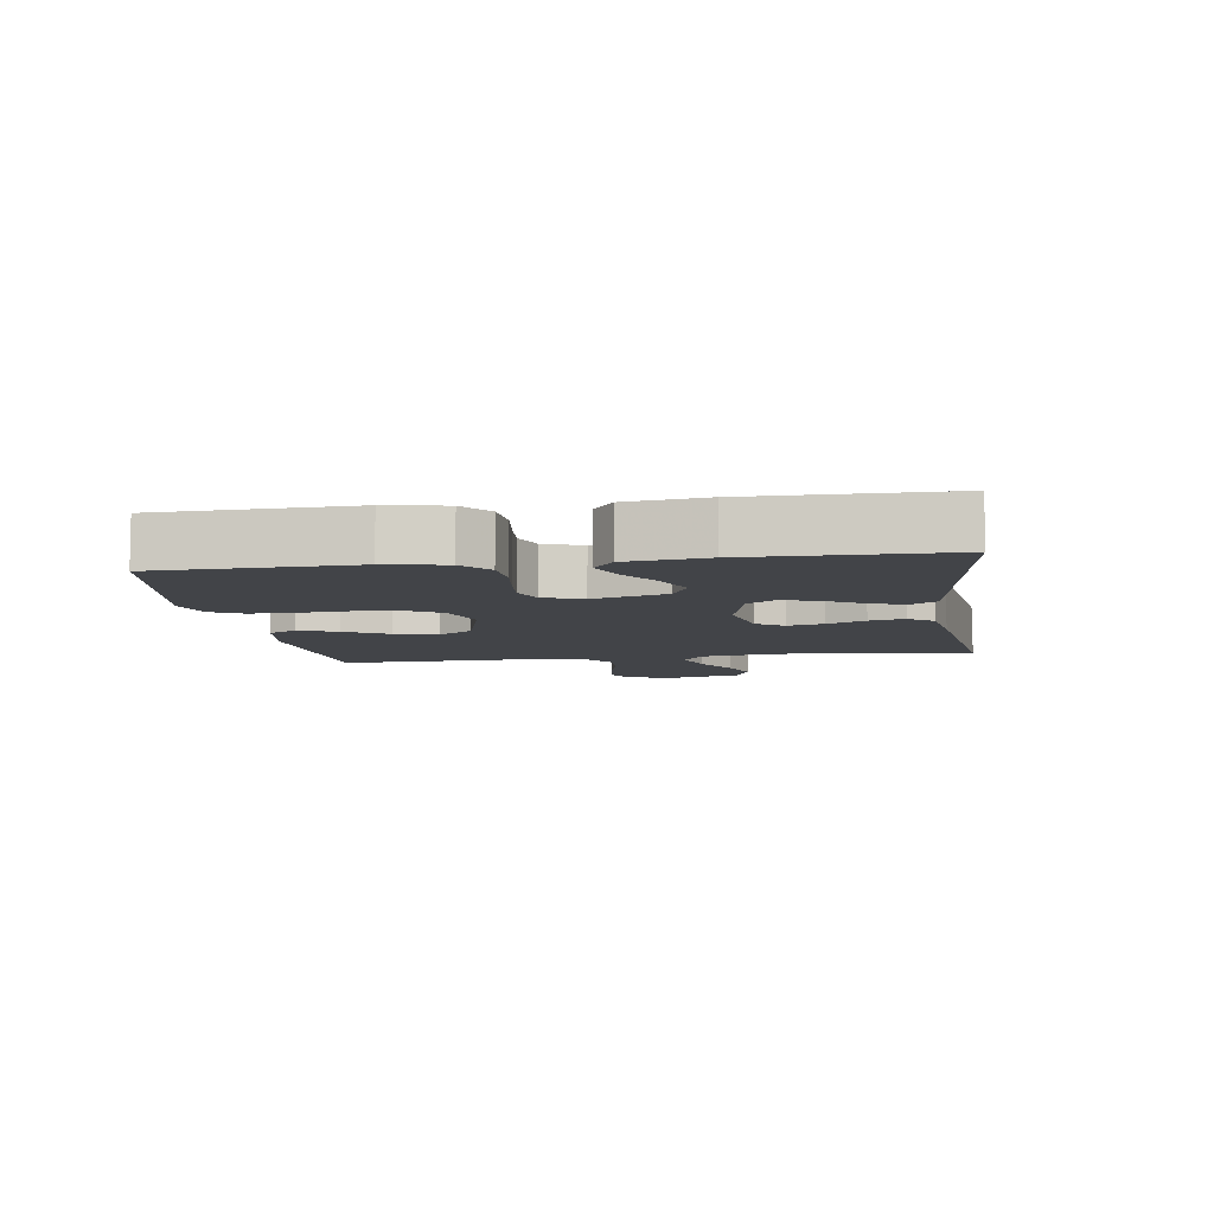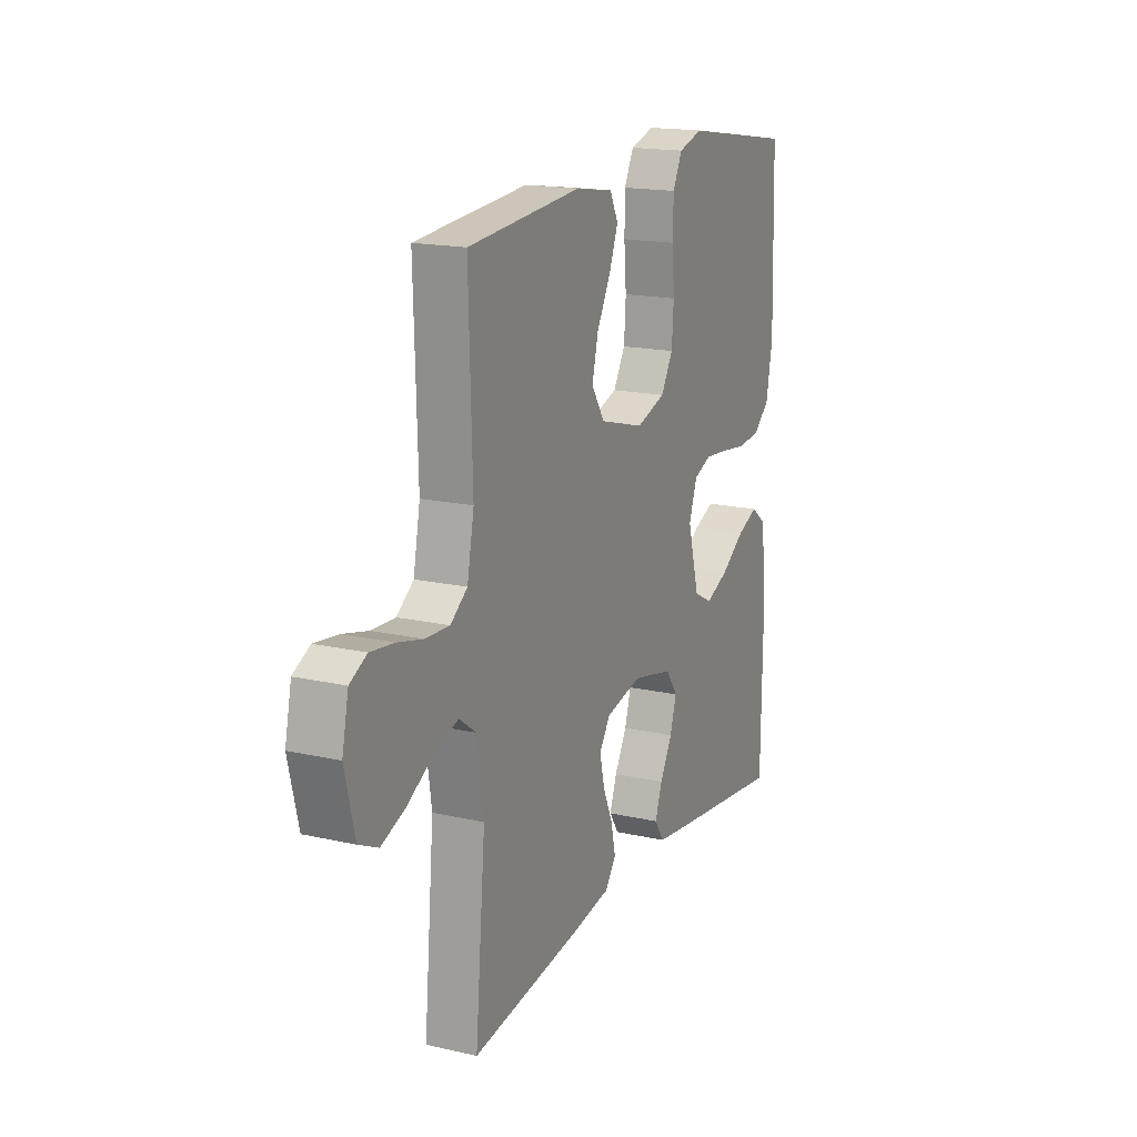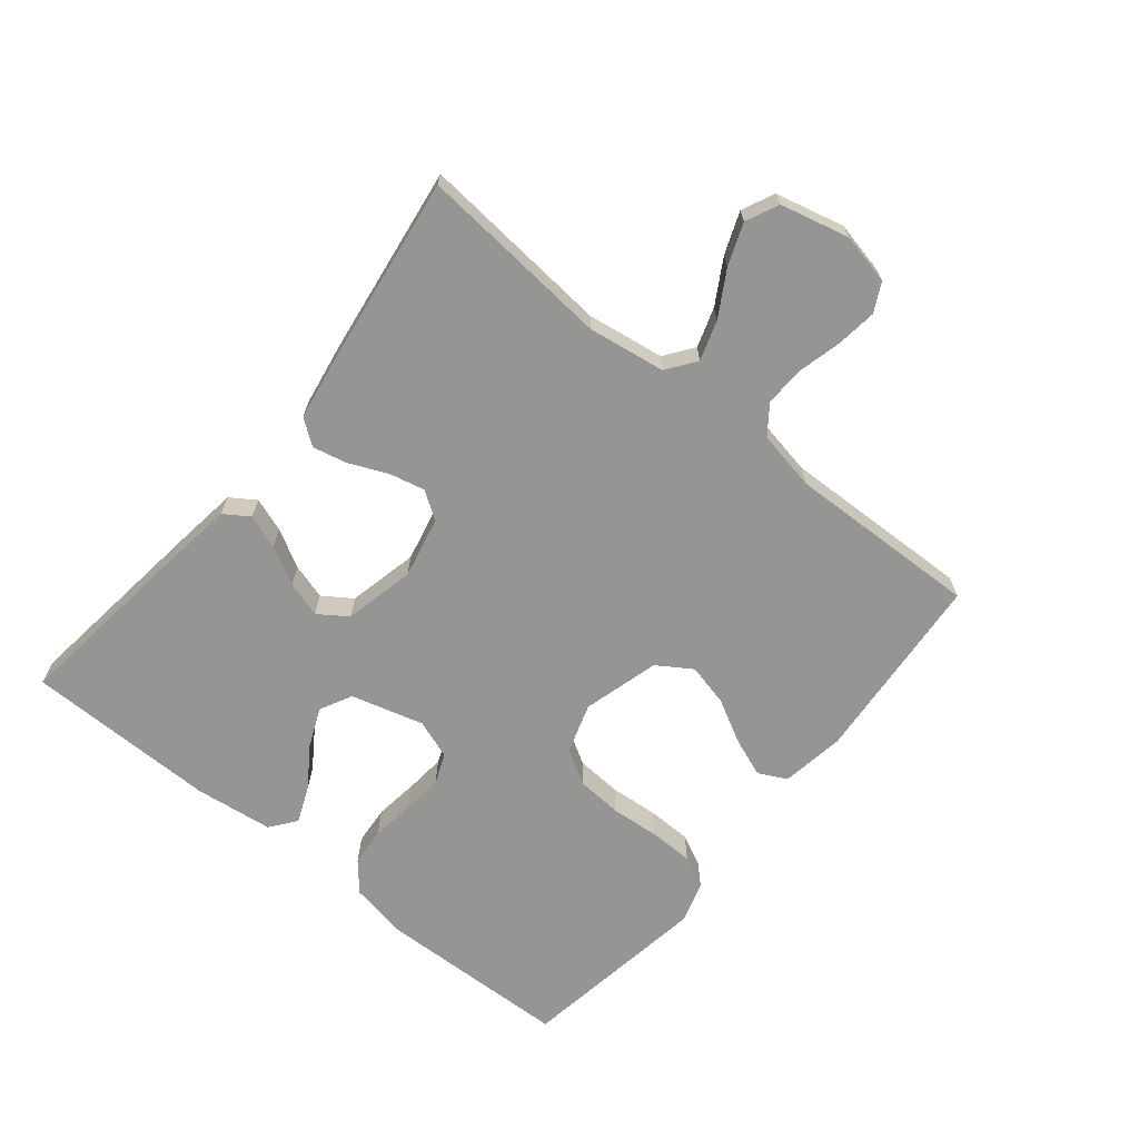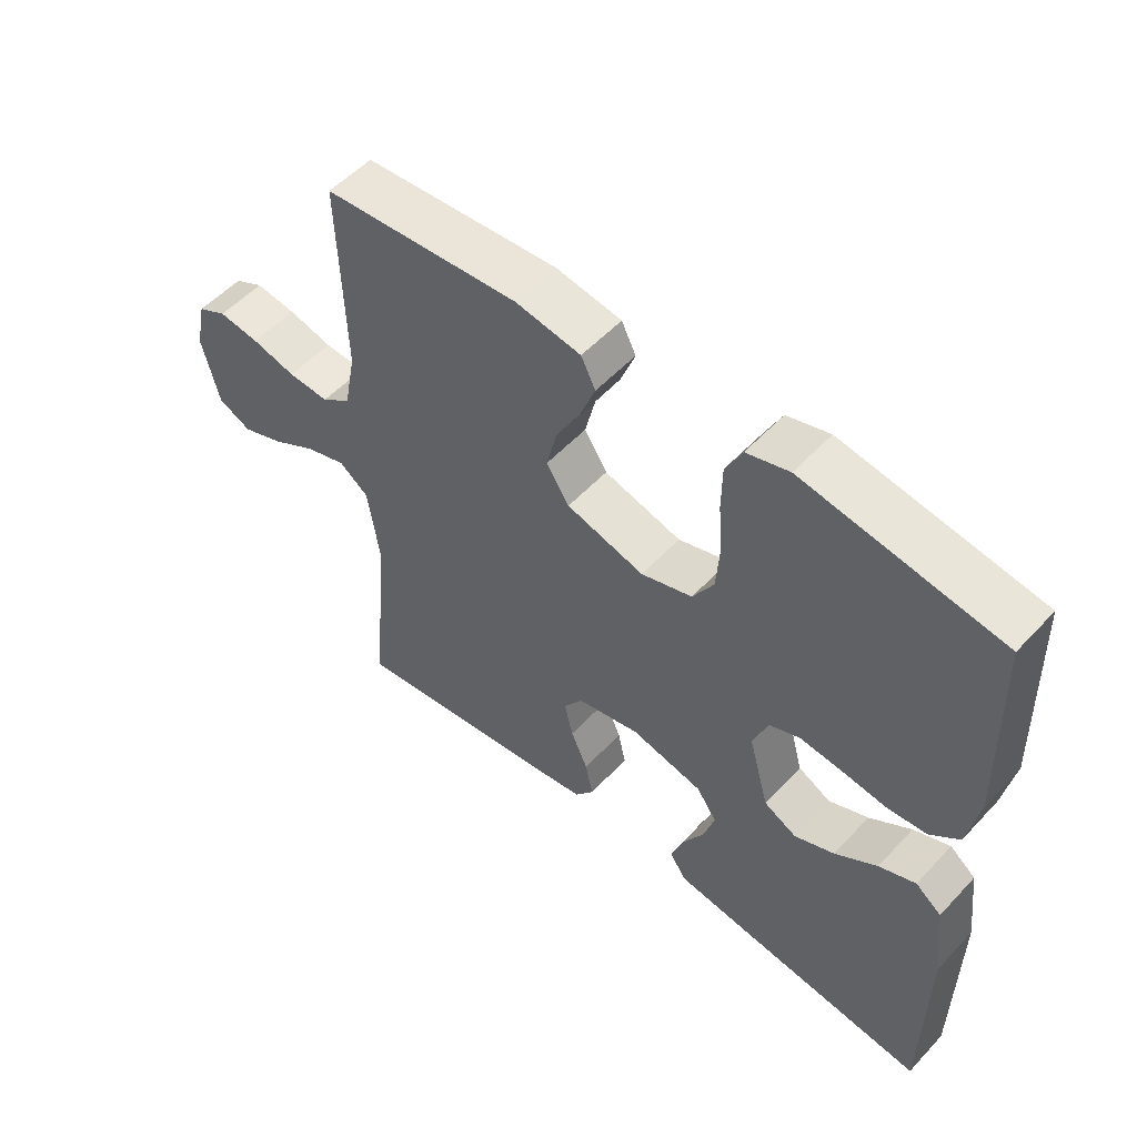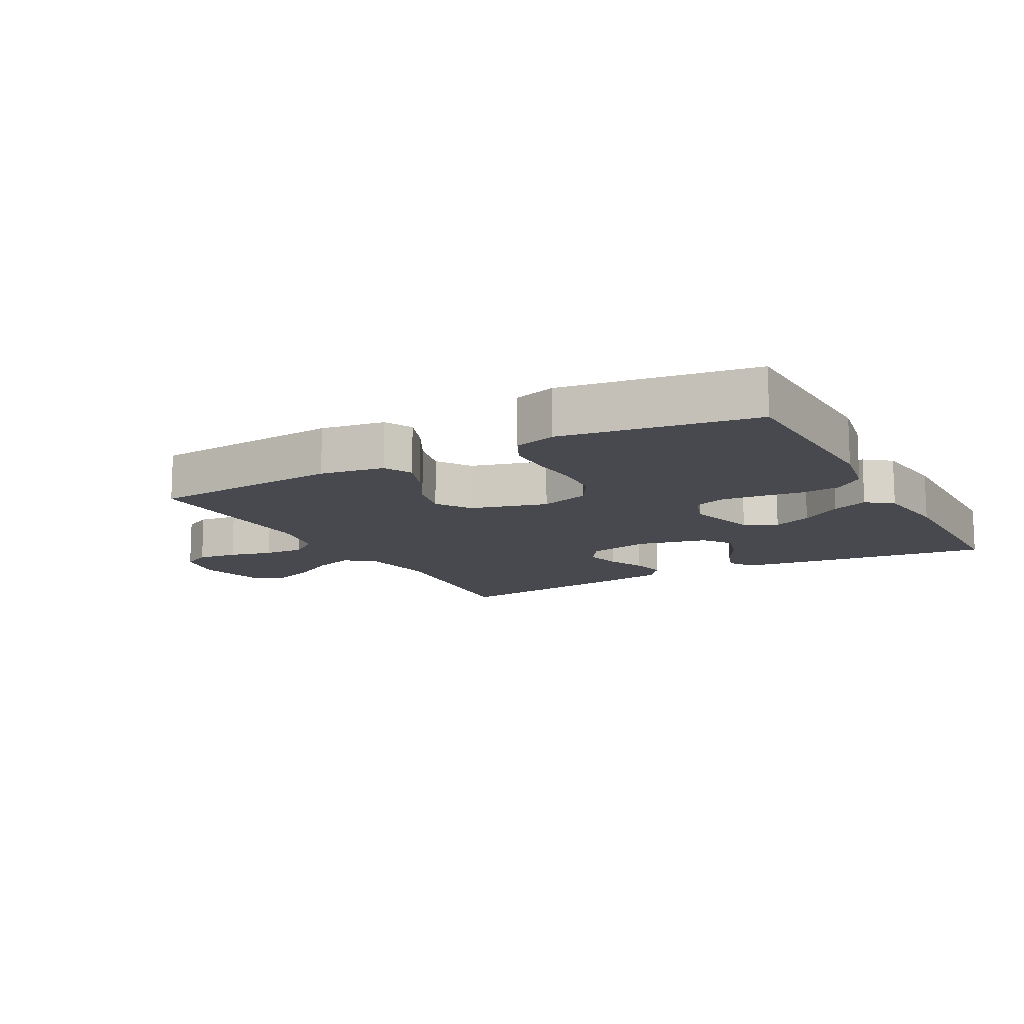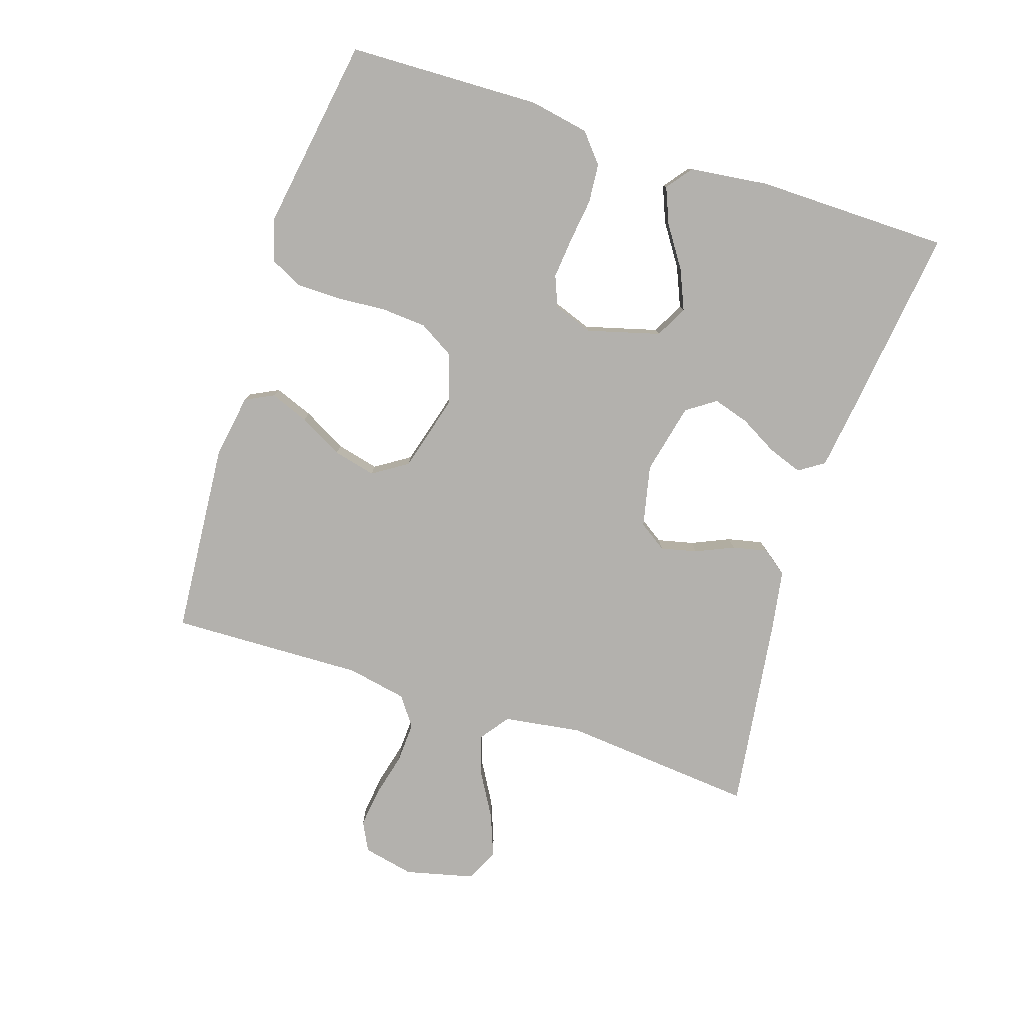
<metadata>
{"format":"obj","ext":"obj","renderer":"f3d","projection":"perspective","resolution":1024,"background":"white","views":[{"elev":-7.7,"azim":98.3,"up":"+Y"},{"elev":17.2,"azim":-65.6,"up":"+Z"},{"elev":-67.3,"azim":-129.1,"up":"+Y"},{"elev":53.6,"azim":41.7,"up":"+Z"},{"elev":-12.7,"azim":28.7,"up":"+Y"},{"elev":-79.2,"azim":72.0,"up":"+Y"}]}
</metadata>
<code>
v -0.5 0.07 -0.5
v -0.473 0.07 -0.2
v -0.491 0.07 -0.079
v -0.536 0.07 -0.046
v -0.598 0.07 -0.066
v -0.667 0.07 -0.106
v -0.732 0.07 -0.131
v -0.783 0.07 -0.107
v -0.809 0.07 0
v -0.792 0.07 0.079
v -0.747 0.07 0.102
v -0.685 0.07 0.094
v -0.617 0.07 0.077
v -0.554 0.07 0.074
v -0.509 0.07 0.107
v -0.491 0.07 0.2
v -0.5 0.07 0.5
v -0.2 0.07 0.524
v -0.1 0.07 0.508
v -0.078 0.07 0.464
v -0.101 0.07 0.404
v -0.138 0.07 0.336
v -0.154 0.07 0.27
v -0.119 0.07 0.216
v 0 0.07 0.183
v 0.078 0.07 0.208
v 0.11 0.07 0.262
v 0.115 0.07 0.333
v 0.109 0.07 0.409
v 0.11 0.07 0.478
v 0.135 0.07 0.528
v 0.2 0.07 0.547
v 0.5 0.07 0.5
v 0.509 0.07 0.2
v 0.492 0.07 0.108
v 0.447 0.07 0.07
v 0.386 0.07 0.065
v 0.318 0.07 0.074
v 0.255 0.07 0.08
v 0.208 0.07 0.061
v 0.186 0.07 0
v 0.217 0.07 -0.113
v 0.267 0.07 -0.139
v 0.328 0.07 -0.113
v 0.392 0.07 -0.07
v 0.448 0.07 -0.047
v 0.488 0.07 -0.078
v 0.503 0.07 -0.2
v 0.5 0.07 -0.5
v 0.2 0.07 -0.462
v 0.098 0.07 -0.448
v 0.072 0.07 -0.409
v 0.091 0.07 -0.356
v 0.124 0.07 -0.297
v 0.141 0.07 -0.241
v 0.11 0.07 -0.196
v 0 0.07 -0.171
v -0.096 0.07 -0.192
v -0.125 0.07 -0.235
v -0.112 0.07 -0.291
v -0.086 0.07 -0.35
v -0.074 0.07 -0.404
v -0.103 0.07 -0.443
v -0.2 0.07 -0.459
v -0.5 0 -0.5
v -0.473 0 -0.2
v -0.491 0 -0.079
v -0.536 0 -0.046
v -0.598 0 -0.066
v -0.667 0 -0.106
v -0.732 0 -0.131
v -0.783 0 -0.107
v -0.809 0 0
v -0.792 0 0.079
v -0.747 0 0.102
v -0.685 0 0.094
v -0.617 0 0.077
v -0.554 0 0.074
v -0.509 0 0.107
v -0.491 0 0.2
v -0.5 0 0.5
v -0.2 0 0.524
v -0.1 0 0.508
v -0.078 0 0.464
v -0.101 0 0.404
v -0.138 0 0.336
v -0.154 0 0.27
v -0.119 0 0.216
v 0 0 0.183
v 0.078 0 0.208
v 0.11 0 0.262
v 0.115 0 0.333
v 0.109 0 0.409
v 0.11 0 0.478
v 0.135 0 0.528
v 0.2 0 0.547
v 0.5 0 0.5
v 0.509 0 0.2
v 0.492 0 0.108
v 0.447 0 0.07
v 0.386 0 0.065
v 0.318 0 0.074
v 0.255 0 0.08
v 0.208 0 0.061
v 0.186 0 0
v 0.217 0 -0.113
v 0.267 0 -0.139
v 0.328 0 -0.113
v 0.392 0 -0.07
v 0.448 0 -0.047
v 0.488 0 -0.078
v 0.503 0 -0.2
v 0.5 0 -0.5
v 0.2 0 -0.462
v 0.098 0 -0.448
v 0.072 0 -0.409
v 0.091 0 -0.356
v 0.124 0 -0.297
v 0.141 0 -0.241
v 0.11 0 -0.196
v 0 0 -0.171
v -0.096 0 -0.192
v -0.125 0 -0.235
v -0.112 0 -0.291
v -0.086 0 -0.35
v -0.074 0 -0.404
v -0.103 0 -0.443
v -0.2 0 -0.459
f 63 64 1 2
f 60 61 62 63
f 59 60 63 2
f 58 59 2 3
f 57 58 3 4
f 56 57 4
f 51 52 53 54
f 51 54 55
f 50 51 55
f 49 50 55
f 48 49 55 56
f 44 45 46 47
f 43 44 47 48
f 35 36 37 38
f 35 38 39
f 34 35 39
f 33 34 39 40
f 31 32 33 40
f 28 29 30 31
f 27 28 31 40
f 19 20 21 22
f 19 22 23
f 16 17 18 19
f 15 16 19 23
f 14 15 23 24
f 10 11 12 13
f 10 13 14
f 9 10 14
f 8 9 14
f 5 6 7 8
f 4 5 8 14
f 43 48 56 4
f 26 27 40 41
f 25 26 41 42
f 24 25 42
f 14 24 42
f 4 14 42 43
f 66 65 128 127
f 127 126 125 124
f 66 127 124 123
f 67 66 123 122
f 68 67 122 121
f 68 121 120
f 118 117 116 115
f 119 118 115
f 119 115 114
f 119 114 113
f 120 119 113 112
f 111 110 109 108
f 112 111 108 107
f 102 101 100 99
f 103 102 99
f 103 99 98
f 104 103 98 97
f 104 97 96 95
f 95 94 93 92
f 104 95 92 91
f 86 85 84 83
f 87 86 83
f 83 82 81 80
f 87 83 80 79
f 88 87 79 78
f 77 76 75 74
f 78 77 74
f 78 74 73
f 78 73 72
f 72 71 70 69
f 78 72 69 68
f 68 120 112 107
f 105 104 91 90
f 106 105 90 89
f 106 89 88
f 106 88 78
f 107 106 78 68
f 1 65 66 2
f 2 66 67 3
f 3 67 68 4
f 4 68 69 5
f 5 69 70 6
f 6 70 71 7
f 7 71 72 8
f 8 72 73 9
f 9 73 74 10
f 10 74 75 11
f 11 75 76 12
f 12 76 77 13
f 13 77 78 14
f 14 78 79 15
f 15 79 80 16
f 16 80 81 17
f 17 81 82 18
f 18 82 83 19
f 19 83 84 20
f 20 84 85 21
f 21 85 86 22
f 22 86 87 23
f 23 87 88 24
f 24 88 89 25
f 25 89 90 26
f 26 90 91 27
f 27 91 92 28
f 28 92 93 29
f 29 93 94 30
f 30 94 95 31
f 31 95 96 32
f 32 96 97 33
f 33 97 98 34
f 34 98 99 35
f 35 99 100 36
f 36 100 101 37
f 37 101 102 38
f 38 102 103 39
f 39 103 104 40
f 40 104 105 41
f 41 105 106 42
f 42 106 107 43
f 43 107 108 44
f 44 108 109 45
f 45 109 110 46
f 46 110 111 47
f 47 111 112 48
f 48 112 113 49
f 49 113 114 50
f 50 114 115 51
f 51 115 116 52
f 52 116 117 53
f 53 117 118 54
f 54 118 119 55
f 55 119 120 56
f 56 120 121 57
f 57 121 122 58
f 58 122 123 59
f 59 123 124 60
f 60 124 125 61
f 61 125 126 62
f 62 126 127 63
f 63 127 128 64
f 64 128 65 1

</code>
